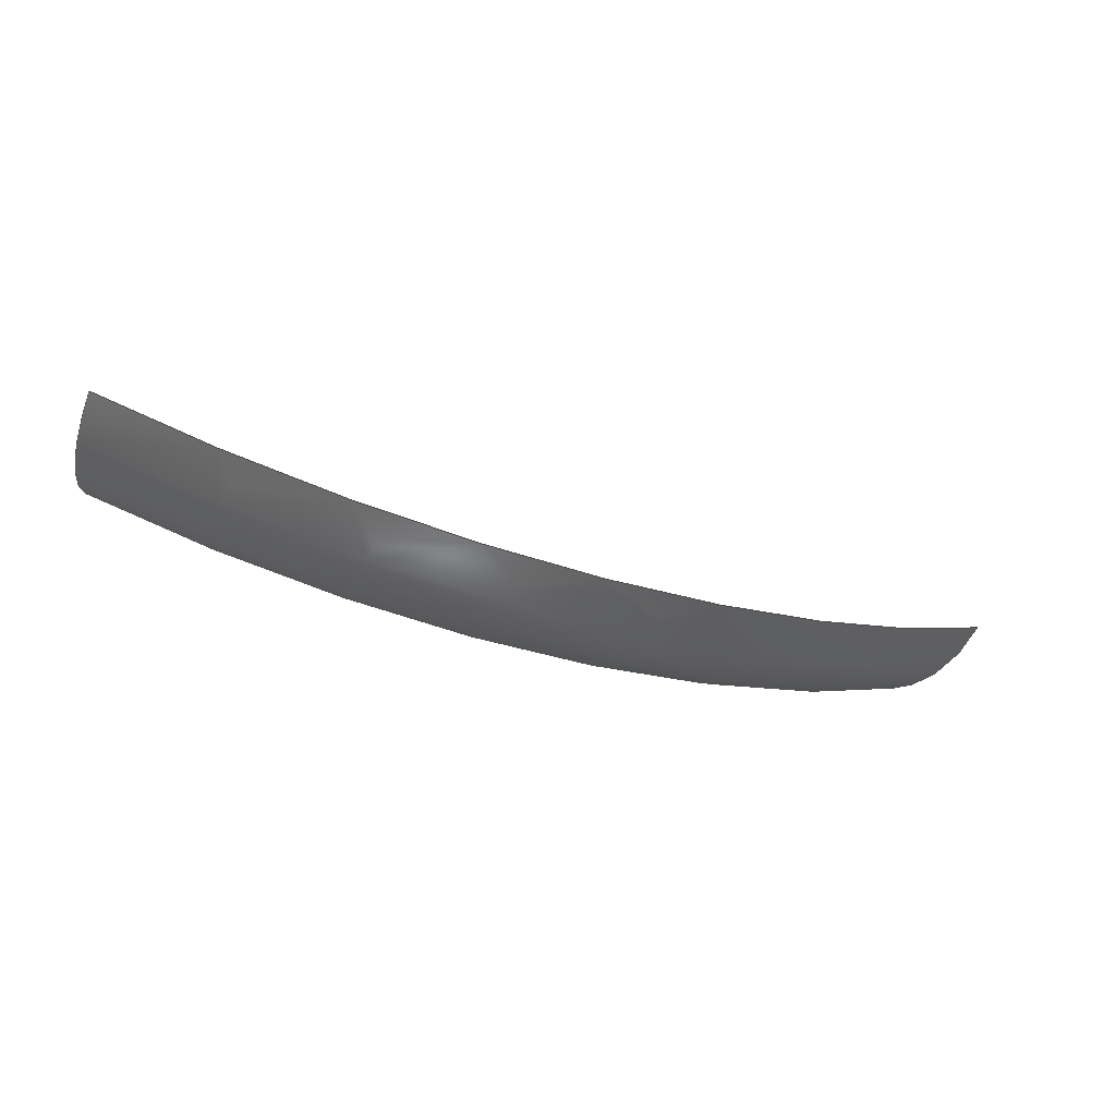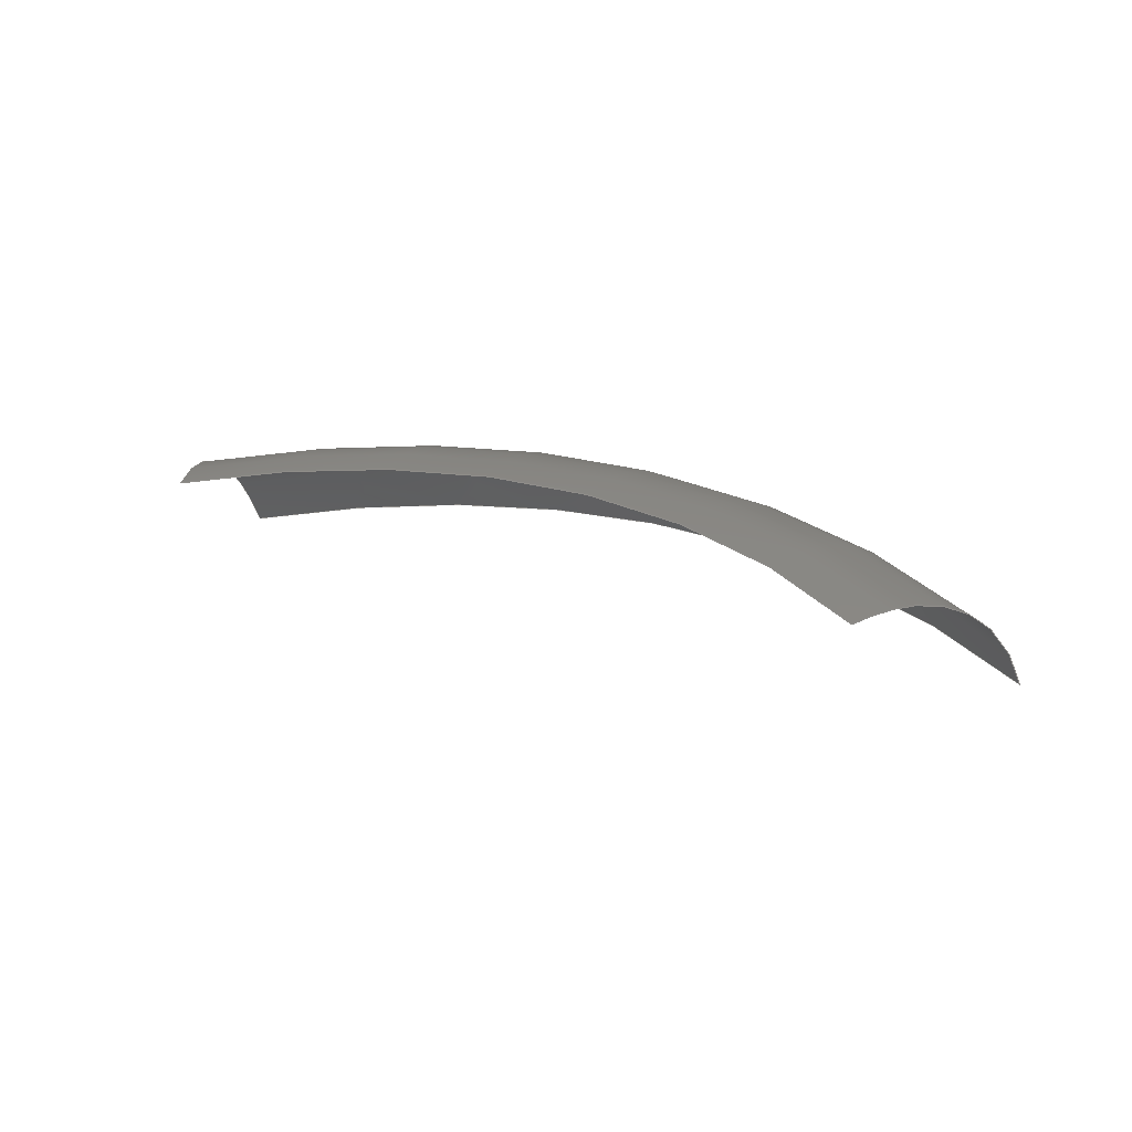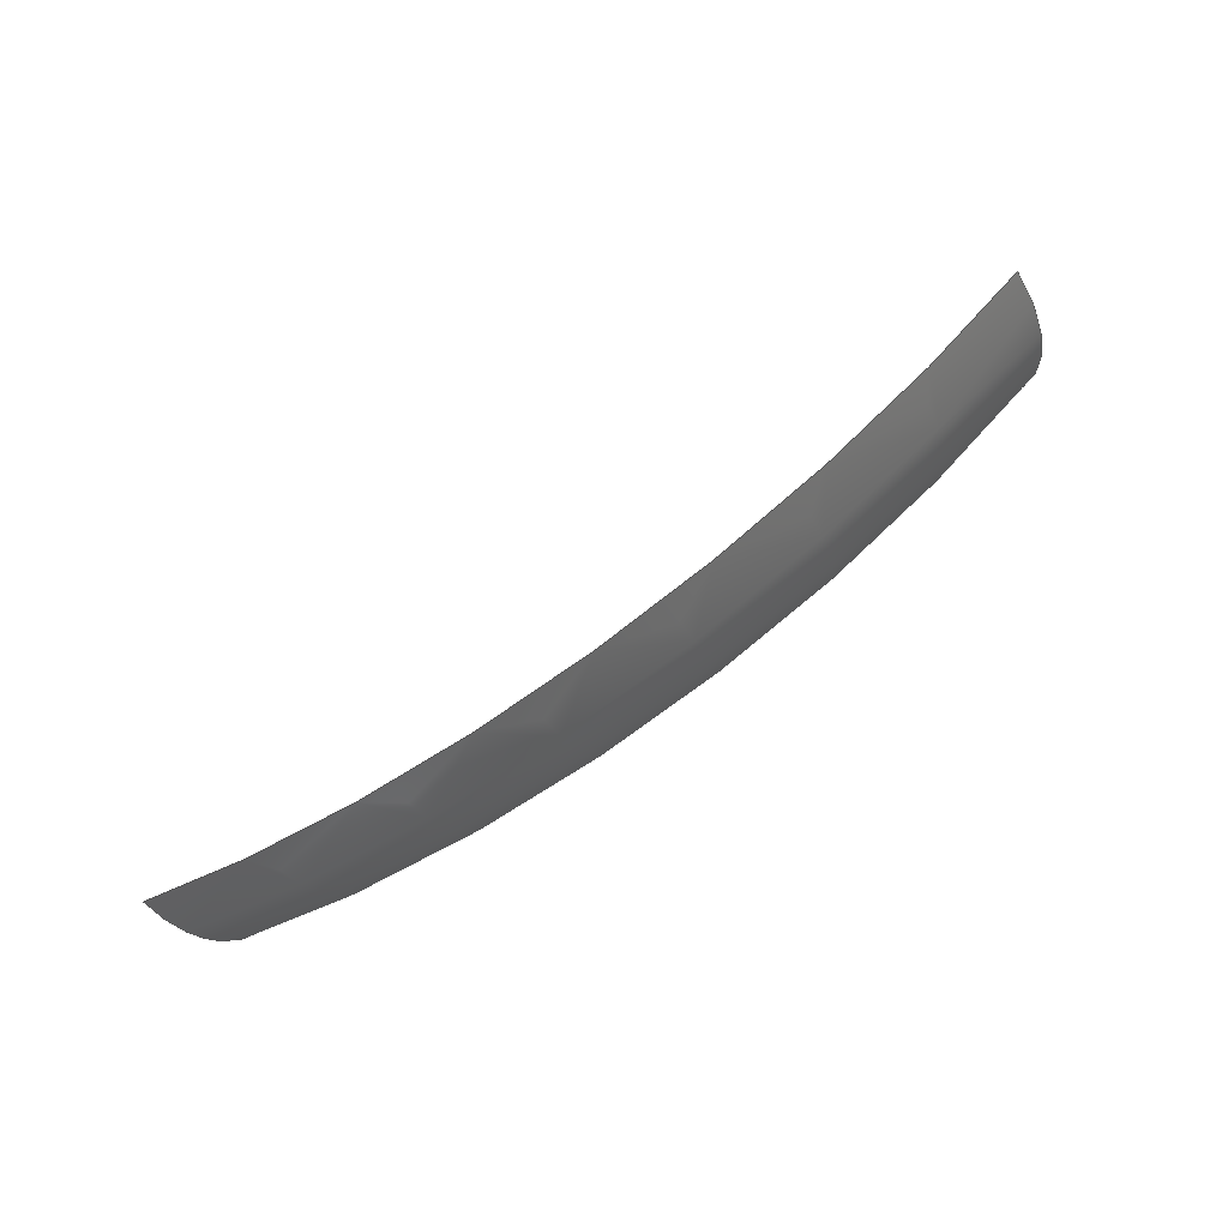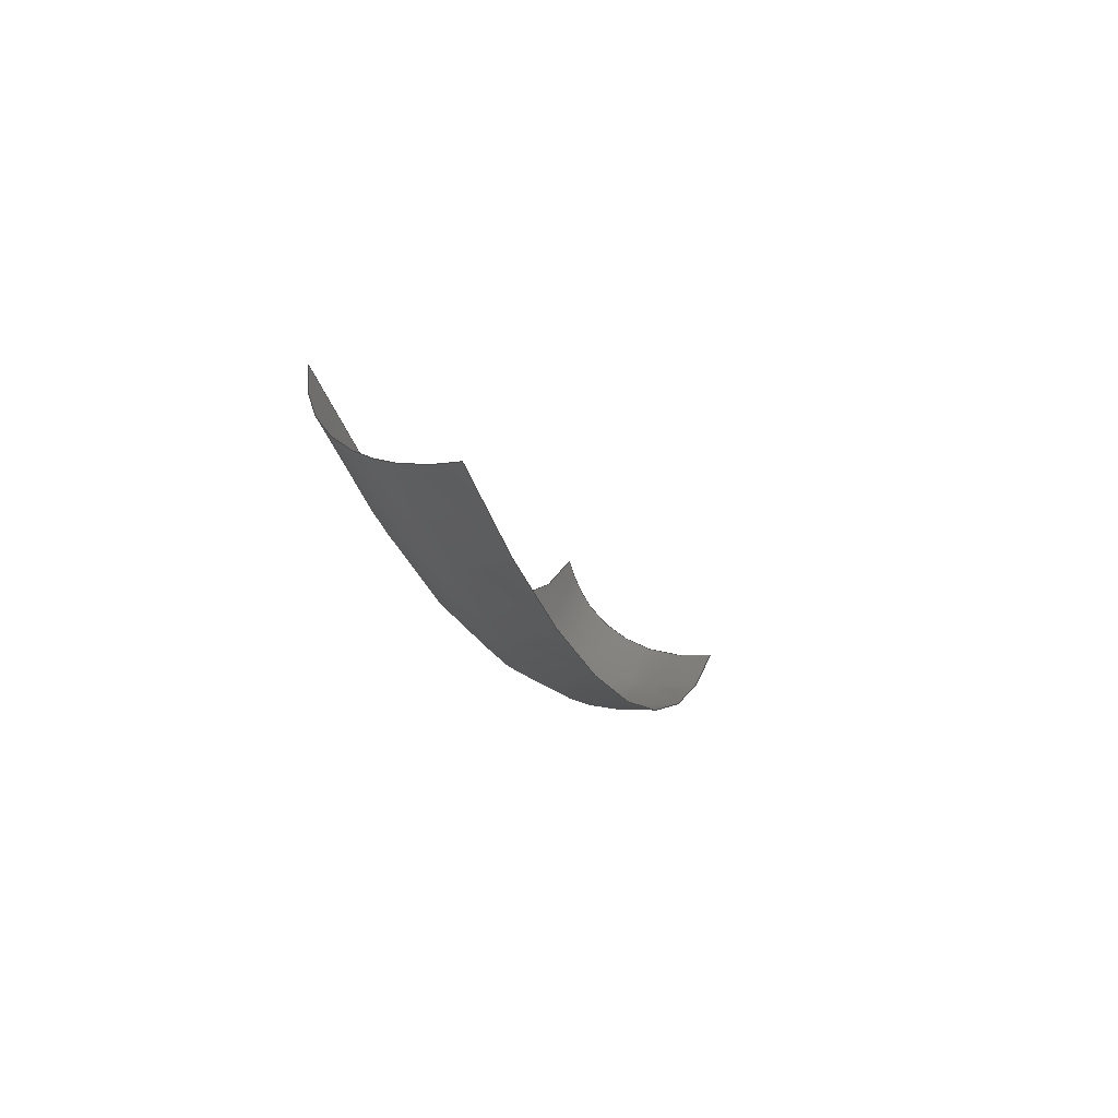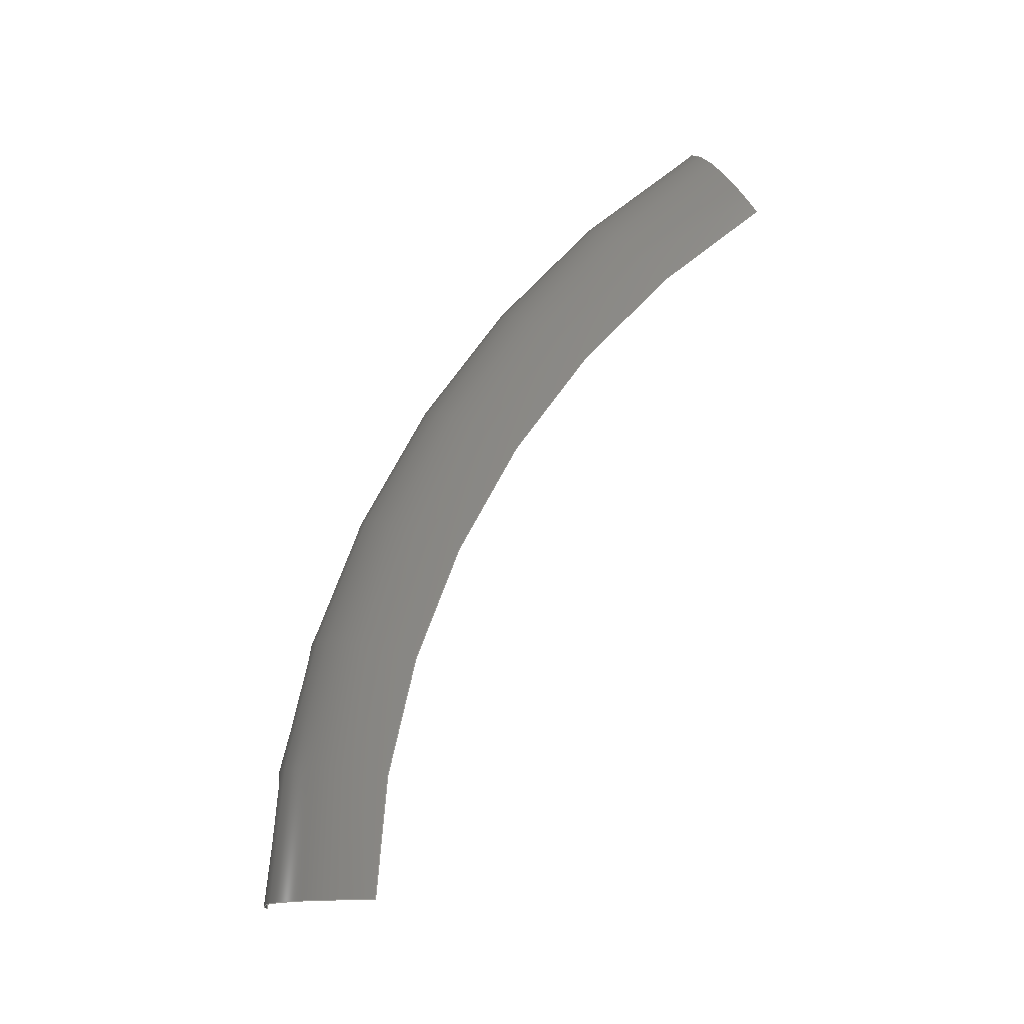
<metadata>
{"format":"step","ext":"stp","renderer":"f3d","projection":"perspective","resolution":1024,"background":"white","views":[{"elev":-64.9,"azim":174.3,"up":"+Y"},{"elev":41.7,"azim":-159.0,"up":"+Z"},{"elev":-56.3,"azim":-129.8,"up":"+Y"},{"elev":-26.5,"azim":122.6,"up":"+Y"},{"elev":59.3,"azim":105.4,"up":"+Z"}]}
</metadata>
<code>
ISO-10303-21;
DATA;
#1 = APPLICATION_PROTOCOL_DEFINITION('committee draft',
  'automotive_design',1997,#2);
#2 = APPLICATION_CONTEXT(
  'core data for automotive mechanical design processes');
#3 = SHAPE_DEFINITION_REPRESENTATION(#4,#10);
#4 = PRODUCT_DEFINITION_SHAPE('','',#5);
#5 = PRODUCT_DEFINITION('design','',#6,#9);
#6 = PRODUCT_DEFINITION_FORMATION('','',#7);
#7 = PRODUCT('Open CASCADE STEP translator 6.8 278',
  'Open CASCADE STEP translator 6.8 278','',(#8));
#8 = MECHANICAL_CONTEXT('',#2,'mechanical');
#9 = PRODUCT_DEFINITION_CONTEXT('part definition',#2,'design');
#10 = MANIFOLD_SURFACE_SHAPE_REPRESENTATION('',(#11,#15),#193);
#11 = AXIS2_PLACEMENT_3D('',#12,#13,#14);
#12 = CARTESIAN_POINT('',(0,0,0));
#13 = DIRECTION('',(0,0,1));
#14 = DIRECTION('',(1,0,-0));
#15 = SHELL_BASED_SURFACE_MODEL('',(#16));
#16 = OPEN_SHELL('',(#17));
#17 = ADVANCED_FACE('',(#18),#35,.T.);
#18 = FACE_BOUND('',#19,.T.);
#19 = EDGE_LOOP('',(#20,#76,#115,#156));
#20 = ORIENTED_EDGE('',*,*,#21,.F.);
#21 = EDGE_CURVE('',#22,#24,#26,.T.);
#22 = VERTEX_POINT('',#23);
#23 = CARTESIAN_POINT('',(-9.995,1.21,1.382)
  );
#24 = VERTEX_POINT('',#25);
#25 = CARTESIAN_POINT('',(-7.201,3.306,3.772)
  );
#26 = SURFACE_CURVE('',#27,(#34),.PCURVE_S1);
#27 = B_SPLINE_CURVE_WITH_KNOTS('',3,(#28,#29,#30,#31,#32,#33),
  .UNSPECIFIED.,.F.,.F.,(4,1,1,4),(0,0.4461,0.7462,1),
  .UNSPECIFIED.);
#28 = CARTESIAN_POINT('',(-9.995,1.21,1.382)
  );
#29 = CARTESIAN_POINT('',(-9.803,1.199,2.005)
  );
#30 = CARTESIAN_POINT('',(-9.22,1.431,3.107)
  );
#31 = CARTESIAN_POINT('',(-8.045,2.403,3.846)
  );
#32 = CARTESIAN_POINT('',(-7.411,3.074,3.811)
  );
#33 = CARTESIAN_POINT('',(-7.201,3.306,3.772)
  );
#34 = PCURVE('',#35,#48);
#35 = SURFACE_OF_REVOLUTION('',#36,#45);
#36 = B_SPLINE_CURVE_WITH_KNOTS('',3,(#37,#38,#39,#40,#41,#42,#43,#44),
  .UNSPECIFIED.,.F.,.F.,(4,1,1,1,1,4),(0,0.01923,
    0.2632,0.5518,0.9808,1),.UNSPECIFIED.);
#37 = CARTESIAN_POINT('',(-12.13,12.17,5.535
    ));
#38 = CARTESIAN_POINT('',(-12.15,12.17,5.54
    ));
#39 = CARTESIAN_POINT('',(-12.46,12.09,5.616)
  );
#40 = CARTESIAN_POINT('',(-13.38,11.86,5.747
    ));
#41 = CARTESIAN_POINT('',(-14.94,11.56,5.143)
  );
#42 = CARTESIAN_POINT('',(-15.64,11.51,4.049
    ));
#43 = CARTESIAN_POINT('',(-15.84,11.53,3.401)
  );
#44 = CARTESIAN_POINT('',(-15.85,11.53,3.373)
  );
#45 = AXIS1_PLACEMENT('',#46,#47);
#46 = CARTESIAN_POINT('',(4.295,16.61,-0.2257
    ));
#47 = DIRECTION('',(-0.2783,0.03584,-0.9598));
#48 = DEFINITIONAL_REPRESENTATION('',(#49),#75);
#49 = B_SPLINE_CURVE_WITH_KNOTS('',3,(#50,#51,#52,#53,#54,#55,#56,#57,
    #58,#59,#60,#61,#62,#63,#64,#65,#66,#67,#68,#69,#70,#71,#72,#73,#74)
  ,.UNSPECIFIED.,.F.,.F.,(4,1,1,1,1,1,1,1,1,1,1,1,1,1,1,1,1,1,1,1,1,1,4)
  ,(0,0.04545,0.09091,0.1364,
    0.1818,0.2273,0.2727,0.3182,
    0.3636,0.4091,0.4545,0.5,0.5455,
    0.5909,0.6364,0.6818,0.7273,
    0.7727,0.8182,0.8636,0.9091,
    0.9545,1),.QUASI_UNIFORM_KNOTS.);
#50 = CARTESIAN_POINT('',(5.702,0.9808));
#51 = CARTESIAN_POINT('',(5.702,0.9662));
#52 = CARTESIAN_POINT('',(5.702,0.9371));
#53 = CARTESIAN_POINT('',(5.702,0.8934));
#54 = CARTESIAN_POINT('',(5.702,0.8497));
#55 = CARTESIAN_POINT('',(5.702,0.8059));
#56 = CARTESIAN_POINT('',(5.702,0.7622));
#57 = CARTESIAN_POINT('',(5.702,0.7185));
#58 = CARTESIAN_POINT('',(5.702,0.6748));
#59 = CARTESIAN_POINT('',(5.702,0.6311));
#60 = CARTESIAN_POINT('',(5.702,0.5874));
#61 = CARTESIAN_POINT('',(5.702,0.5437));
#62 = CARTESIAN_POINT('',(5.702,0.5));
#63 = CARTESIAN_POINT('',(5.702,0.4563));
#64 = CARTESIAN_POINT('',(5.702,0.4126));
#65 = CARTESIAN_POINT('',(5.702,0.3689));
#66 = CARTESIAN_POINT('',(5.702,0.3252));
#67 = CARTESIAN_POINT('',(5.702,0.2815));
#68 = CARTESIAN_POINT('',(5.702,0.2378));
#69 = CARTESIAN_POINT('',(5.702,0.1941));
#70 = CARTESIAN_POINT('',(5.702,0.1503));
#71 = CARTESIAN_POINT('',(5.702,0.1066));
#72 = CARTESIAN_POINT('',(5.702,0.06294));
#73 = CARTESIAN_POINT('',(5.702,0.0338));
#74 = CARTESIAN_POINT('',(5.702,0.01923));
#75 = ( GEOMETRIC_REPRESENTATION_CONTEXT(2) 
PARAMETRIC_REPRESENTATION_CONTEXT() REPRESENTATION_CONTEXT('2D SPACE',''
  ) );
#76 = ORIENTED_EDGE('',*,*,#77,.F.);
#77 = EDGE_CURVE('',#78,#22,#80,.T.);
#78 = VERTEX_POINT('',#79);
#79 = CARTESIAN_POINT('',(8.519,-3.652,-4.167
    ));
#80 = SURFACE_CURVE('',#81,(#86),.PCURVE_S1);
#81 = CIRCLE('',#82,20.99);
#82 = AXIS2_PLACEMENT_3D('',#83,#84,#85);
#83 = CARTESIAN_POINT('',(3.771,16.68,-2.032)
  );
#84 = DIRECTION('',(-0.2783,0.03584,-0.9598));
#85 = DIRECTION('',(0.2262,-0.9688,-0.1018));
#86 = PCURVE('',#35,#87);
#87 = DEFINITIONAL_REPRESENTATION('',(#88),#114);
#88 = B_SPLINE_CURVE_WITH_KNOTS('',3,(#89,#90,#91,#92,#93,#94,#95,#96,
    #97,#98,#99,#100,#101,#102,#103,#104,#105,#106,#107,#108,#109,#110,
    #111,#112,#113),.UNSPECIFIED.,.F.,.F.,(4,1,1,1,1,1,1,1,1,1,1,1,1,1,1
    ,1,1,1,1,1,1,1,4),(0,0.04497,0.08995,
    0.1349,0.1799,0.2249,0.2698,
    0.3148,0.3598,0.4048,0.4497,
    0.4947,0.5397,0.5847,0.6296,
    0.6746,0.7196,0.7646,0.8095,
    0.8545,0.8995,0.9445,0.9894),
  .QUASI_UNIFORM_KNOTS.);
#89 = CARTESIAN_POINT('',(4.712,0.9808));
#90 = CARTESIAN_POINT('',(4.727,0.9808));
#91 = CARTESIAN_POINT('',(4.757,0.9808));
#92 = CARTESIAN_POINT('',(4.802,0.9808));
#93 = CARTESIAN_POINT('',(4.847,0.9808));
#94 = CARTESIAN_POINT('',(4.892,0.9808));
#95 = CARTESIAN_POINT('',(4.937,0.9808));
#96 = CARTESIAN_POINT('',(4.982,0.9808));
#97 = CARTESIAN_POINT('',(5.027,0.9808));
#98 = CARTESIAN_POINT('',(5.072,0.9808));
#99 = CARTESIAN_POINT('',(5.117,0.9808));
#100 = CARTESIAN_POINT('',(5.162,0.9808));
#101 = CARTESIAN_POINT('',(5.207,0.9808));
#102 = CARTESIAN_POINT('',(5.252,0.9808));
#103 = CARTESIAN_POINT('',(5.297,0.9808));
#104 = CARTESIAN_POINT('',(5.342,0.9808));
#105 = CARTESIAN_POINT('',(5.387,0.9808));
#106 = CARTESIAN_POINT('',(5.432,0.9808));
#107 = CARTESIAN_POINT('',(5.477,0.9808));
#108 = CARTESIAN_POINT('',(5.522,0.9808));
#109 = CARTESIAN_POINT('',(5.567,0.9808));
#110 = CARTESIAN_POINT('',(5.612,0.9808));
#111 = CARTESIAN_POINT('',(5.657,0.9808));
#112 = CARTESIAN_POINT('',(5.687,0.9808));
#113 = CARTESIAN_POINT('',(5.702,0.9808));
#114 = ( GEOMETRIC_REPRESENTATION_CONTEXT(2) 
PARAMETRIC_REPRESENTATION_CONTEXT() REPRESENTATION_CONTEXT('2D SPACE',''
  ) );
#115 = ORIENTED_EDGE('',*,*,#116,.F.);
#116 = EDGE_CURVE('',#117,#78,#119,.T.);
#117 = VERTEX_POINT('',#118);
#118 = CARTESIAN_POINT('',(8.677,-0.8642,
    -0.987));
#119 = SURFACE_CURVE('',#120,(#127),.PCURVE_S1);
#120 = B_SPLINE_CURVE_WITH_KNOTS('',3,(#121,#122,#123,#124,#125,#126),
  .UNSPECIFIED.,.F.,.F.,(4,1,1,4),(0,0.2538,0.5539,1),
  .UNSPECIFIED.);
#121 = CARTESIAN_POINT('',(8.677,-0.8642,
    -0.987));
#122 = CARTESIAN_POINT('',(8.744,-1.169,
    -1.032));
#123 = CARTESIAN_POINT('',(8.919,-2.052,
    -1.239));
#124 = CARTESIAN_POINT('',(8.949,-3.34,
    -2.339));
#125 = CARTESIAN_POINT('',(8.696,-3.659,
    -3.54));
#126 = CARTESIAN_POINT('',(8.519,-3.652,
    -4.167));
#127 = PCURVE('',#35,#128);
#128 = DEFINITIONAL_REPRESENTATION('',(#129),#155);
#129 = B_SPLINE_CURVE_WITH_KNOTS('',3,(#130,#131,#132,#133,#134,#135,
    #136,#137,#138,#139,#140,#141,#142,#143,#144,#145,#146,#147,#148,
    #149,#150,#151,#152,#153,#154),.UNSPECIFIED.,.F.,.F.,(4,1,1,1,1,1,1,
    1,1,1,1,1,1,1,1,1,1,1,1,1,1,1,4),(0,0.04545,
    0.09091,0.1364,0.1818,0.2273,
    0.2727,0.3182,0.3636,0.4091,
    0.4545,0.5,0.5455,0.5909,0.6364,
    0.6818,0.7273,0.7727,0.8182,
    0.8636,0.9091,0.9545,1),
  .QUASI_UNIFORM_KNOTS.);
#130 = CARTESIAN_POINT('',(4.712,0.01923));
#131 = CARTESIAN_POINT('',(4.712,0.0338));
#132 = CARTESIAN_POINT('',(4.712,0.06294));
#133 = CARTESIAN_POINT('',(4.712,0.1066));
#134 = CARTESIAN_POINT('',(4.712,0.1503));
#135 = CARTESIAN_POINT('',(4.712,0.1941));
#136 = CARTESIAN_POINT('',(4.712,0.2378));
#137 = CARTESIAN_POINT('',(4.712,0.2815));
#138 = CARTESIAN_POINT('',(4.712,0.3252));
#139 = CARTESIAN_POINT('',(4.712,0.3689));
#140 = CARTESIAN_POINT('',(4.712,0.4126));
#141 = CARTESIAN_POINT('',(4.712,0.4563));
#142 = CARTESIAN_POINT('',(4.712,0.5));
#143 = CARTESIAN_POINT('',(4.712,0.5437));
#144 = CARTESIAN_POINT('',(4.712,0.5874));
#145 = CARTESIAN_POINT('',(4.712,0.6311));
#146 = CARTESIAN_POINT('',(4.712,0.6748));
#147 = CARTESIAN_POINT('',(4.712,0.7185));
#148 = CARTESIAN_POINT('',(4.712,0.7622));
#149 = CARTESIAN_POINT('',(4.712,0.8059));
#150 = CARTESIAN_POINT('',(4.712,0.8497));
#151 = CARTESIAN_POINT('',(4.712,0.8934));
#152 = CARTESIAN_POINT('',(4.712,0.9371));
#153 = CARTESIAN_POINT('',(4.712,0.9662));
#154 = CARTESIAN_POINT('',(4.712,0.9808));
#155 = ( GEOMETRIC_REPRESENTATION_CONTEXT(2) 
PARAMETRIC_REPRESENTATION_CONTEXT() REPRESENTATION_CONTEXT('2D SPACE',''
  ) );
#156 = ORIENTED_EDGE('',*,*,#157,.F.);
#157 = EDGE_CURVE('',#24,#117,#158,.T.);
#158 = SURFACE_CURVE('',#159,(#164),.PCURVE_S1);
#159 = CIRCLE('',#160,18);
#160 = AXIS2_PLACEMENT_3D('',#161,#162,#163);
#161 = CARTESIAN_POINT('',(4.605,16.57,0.8446
    ));
#162 = DIRECTION('',(0.2783,-0.03584,0.9598));
#163 = DIRECTION('',(-0.6559,-0.7371,0.1627));
#164 = PCURVE('',#35,#165);
#165 = DEFINITIONAL_REPRESENTATION('',(#166),#192);
#166 = B_SPLINE_CURVE_WITH_KNOTS('',3,(#167,#168,#169,#170,#171,#172,
    #173,#174,#175,#176,#177,#178,#179,#180,#181,#182,#183,#184,#185,
    #186,#187,#188,#189,#190,#191),.UNSPECIFIED.,.F.,.F.,(4,1,1,1,1,1,1,
    1,1,1,1,1,1,1,1,1,1,1,1,1,1,1,4),(0,0.04497,
    0.08995,0.1349,0.1799,0.2249,
    0.2698,0.3148,0.3598,0.4048,
    0.4497,0.4947,0.5397,0.5847,
    0.6296,0.6746,0.7196,0.7646,
    0.8095,0.8545,0.8995,0.9445,
    0.9894),.QUASI_UNIFORM_KNOTS.);
#167 = CARTESIAN_POINT('',(5.702,0.01923));
#168 = CARTESIAN_POINT('',(5.687,0.01923));
#169 = CARTESIAN_POINT('',(5.657,0.01923));
#170 = CARTESIAN_POINT('',(5.612,0.01923));
#171 = CARTESIAN_POINT('',(5.567,0.01923));
#172 = CARTESIAN_POINT('',(5.522,0.01923));
#173 = CARTESIAN_POINT('',(5.477,0.01923));
#174 = CARTESIAN_POINT('',(5.432,0.01923));
#175 = CARTESIAN_POINT('',(5.387,0.01923));
#176 = CARTESIAN_POINT('',(5.342,0.01923));
#177 = CARTESIAN_POINT('',(5.297,0.01923));
#178 = CARTESIAN_POINT('',(5.252,0.01923));
#179 = CARTESIAN_POINT('',(5.207,0.01923));
#180 = CARTESIAN_POINT('',(5.162,0.01923));
#181 = CARTESIAN_POINT('',(5.117,0.01923));
#182 = CARTESIAN_POINT('',(5.072,0.01923));
#183 = CARTESIAN_POINT('',(5.027,0.01923));
#184 = CARTESIAN_POINT('',(4.982,0.01923));
#185 = CARTESIAN_POINT('',(4.937,0.01923));
#186 = CARTESIAN_POINT('',(4.892,0.01923));
#187 = CARTESIAN_POINT('',(4.847,0.01923));
#188 = CARTESIAN_POINT('',(4.802,0.01923));
#189 = CARTESIAN_POINT('',(4.757,0.01923));
#190 = CARTESIAN_POINT('',(4.727,0.01923));
#191 = CARTESIAN_POINT('',(4.712,0.01923));
#192 = ( GEOMETRIC_REPRESENTATION_CONTEXT(2) 
PARAMETRIC_REPRESENTATION_CONTEXT() REPRESENTATION_CONTEXT('2D SPACE',''
  ) );
#193 = ( GEOMETRIC_REPRESENTATION_CONTEXT(3) 
GLOBAL_UNCERTAINTY_ASSIGNED_CONTEXT((#197)) GLOBAL_UNIT_ASSIGNED_CONTEXT
((#194,#195,#196)) REPRESENTATION_CONTEXT('Context #1',
  '3D Context with UNIT and UNCERTAINTY') );
#194 = ( LENGTH_UNIT() NAMED_UNIT(*) SI_UNIT(.MILLI.,.METRE.) );
#195 = ( NAMED_UNIT(*) PLANE_ANGLE_UNIT() SI_UNIT($,.RADIAN.) );
#196 = ( NAMED_UNIT(*) SI_UNIT($,.STERADIAN.) SOLID_ANGLE_UNIT() );
#197 = UNCERTAINTY_MEASURE_WITH_UNIT(LENGTH_MEASURE(1e-07),#194,
  'distance_accuracy_value','confusion accuracy');
#198 = PRODUCT_TYPE('part',$,(#7));
ENDSEC;
END-ISO-10303-21;

</code>
